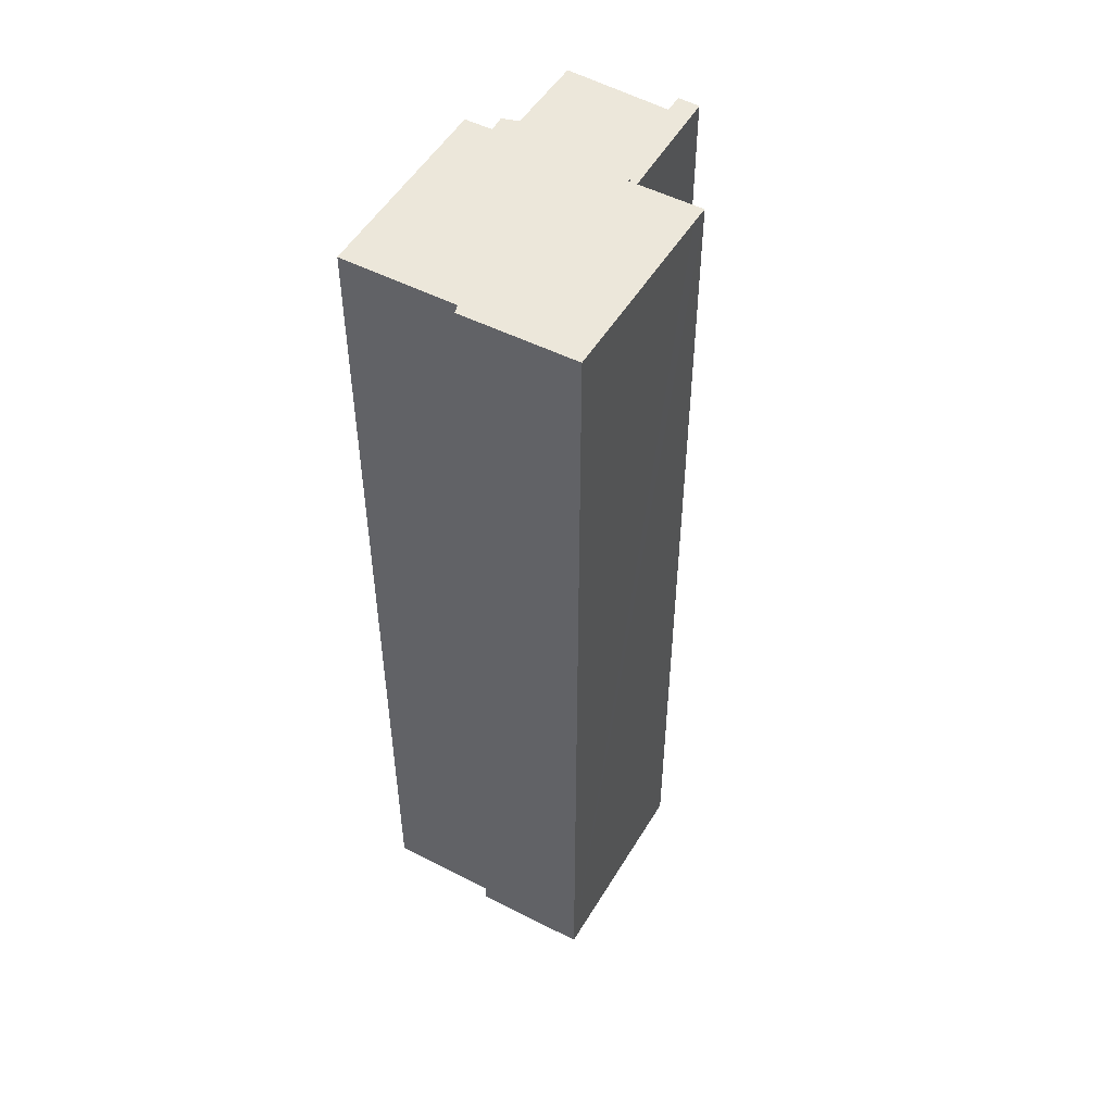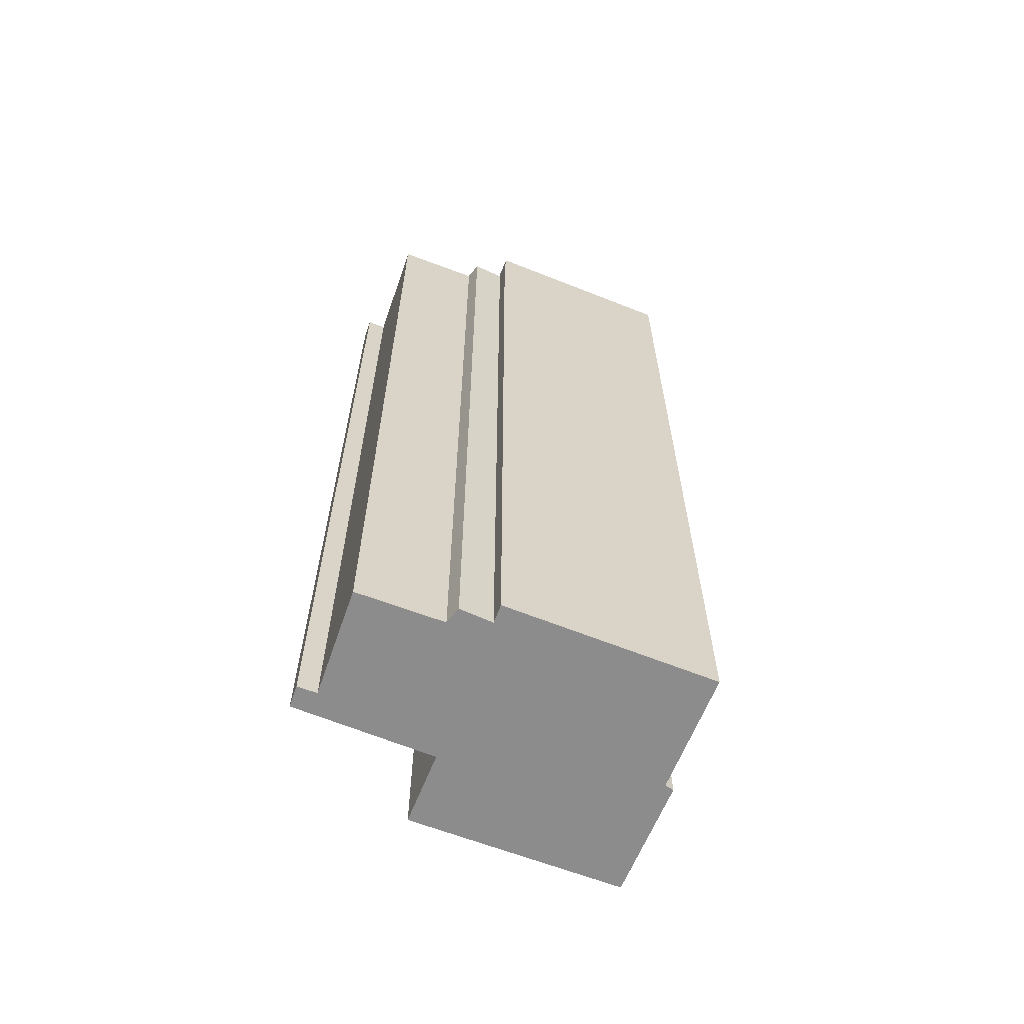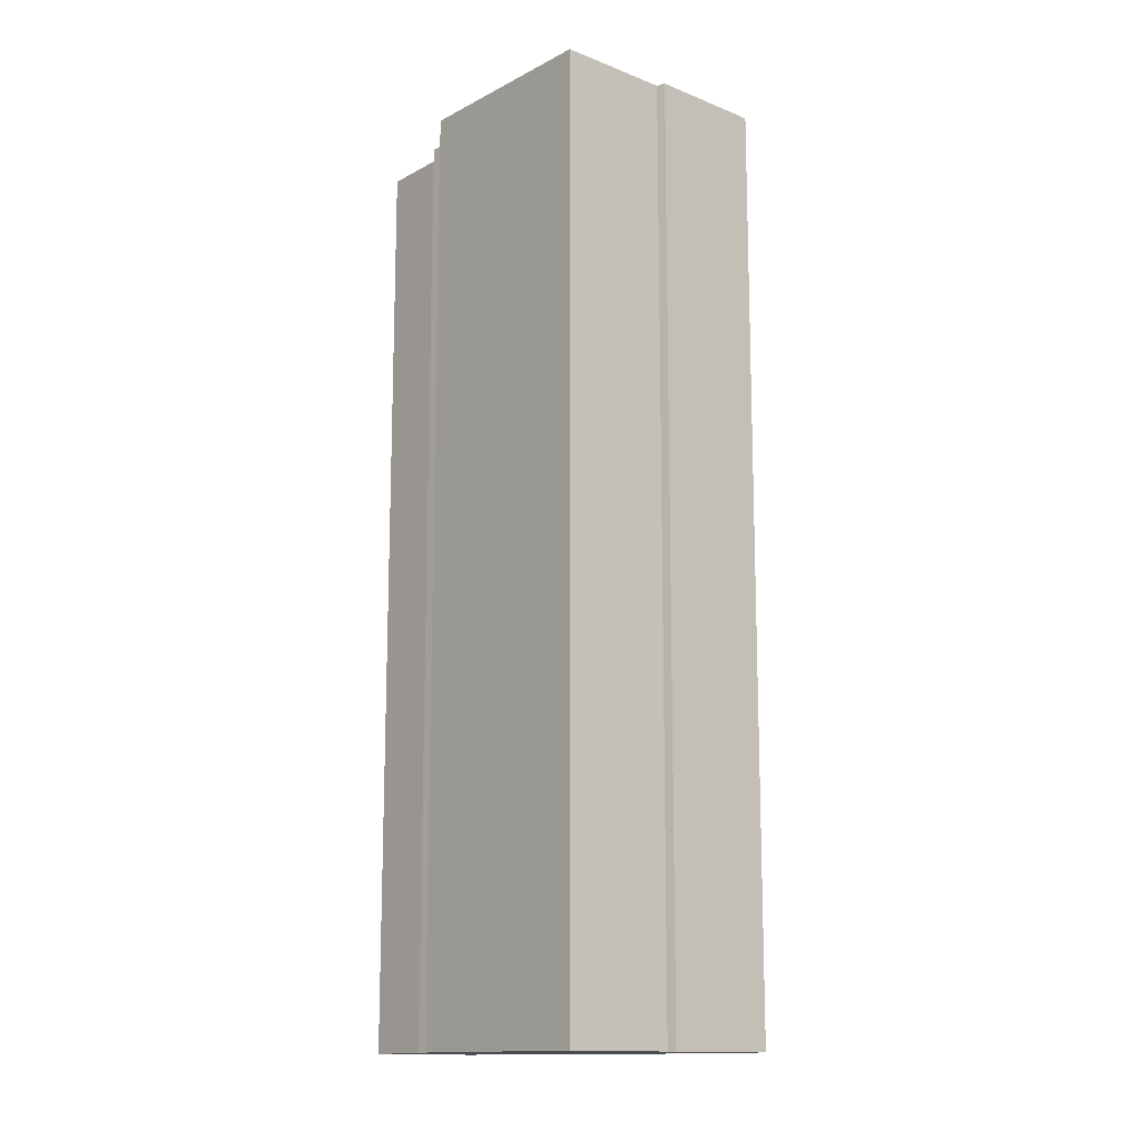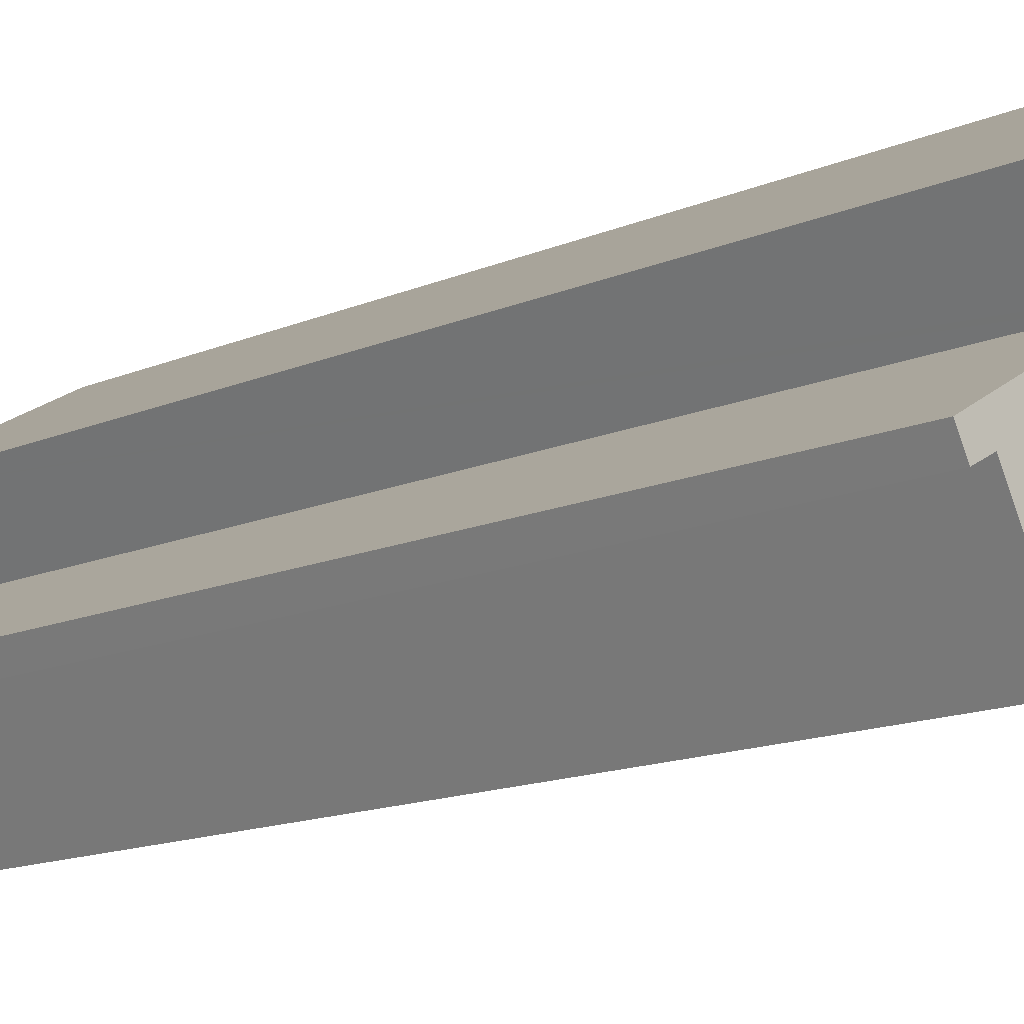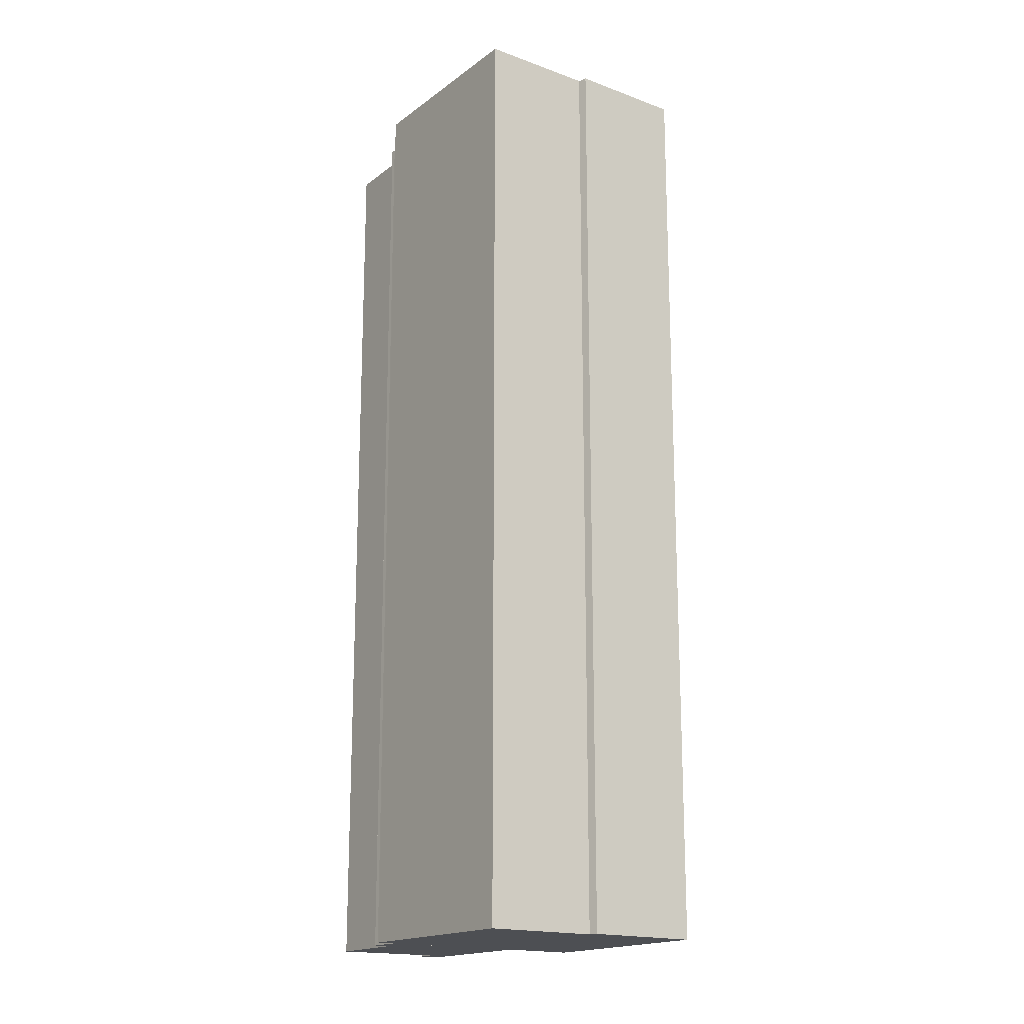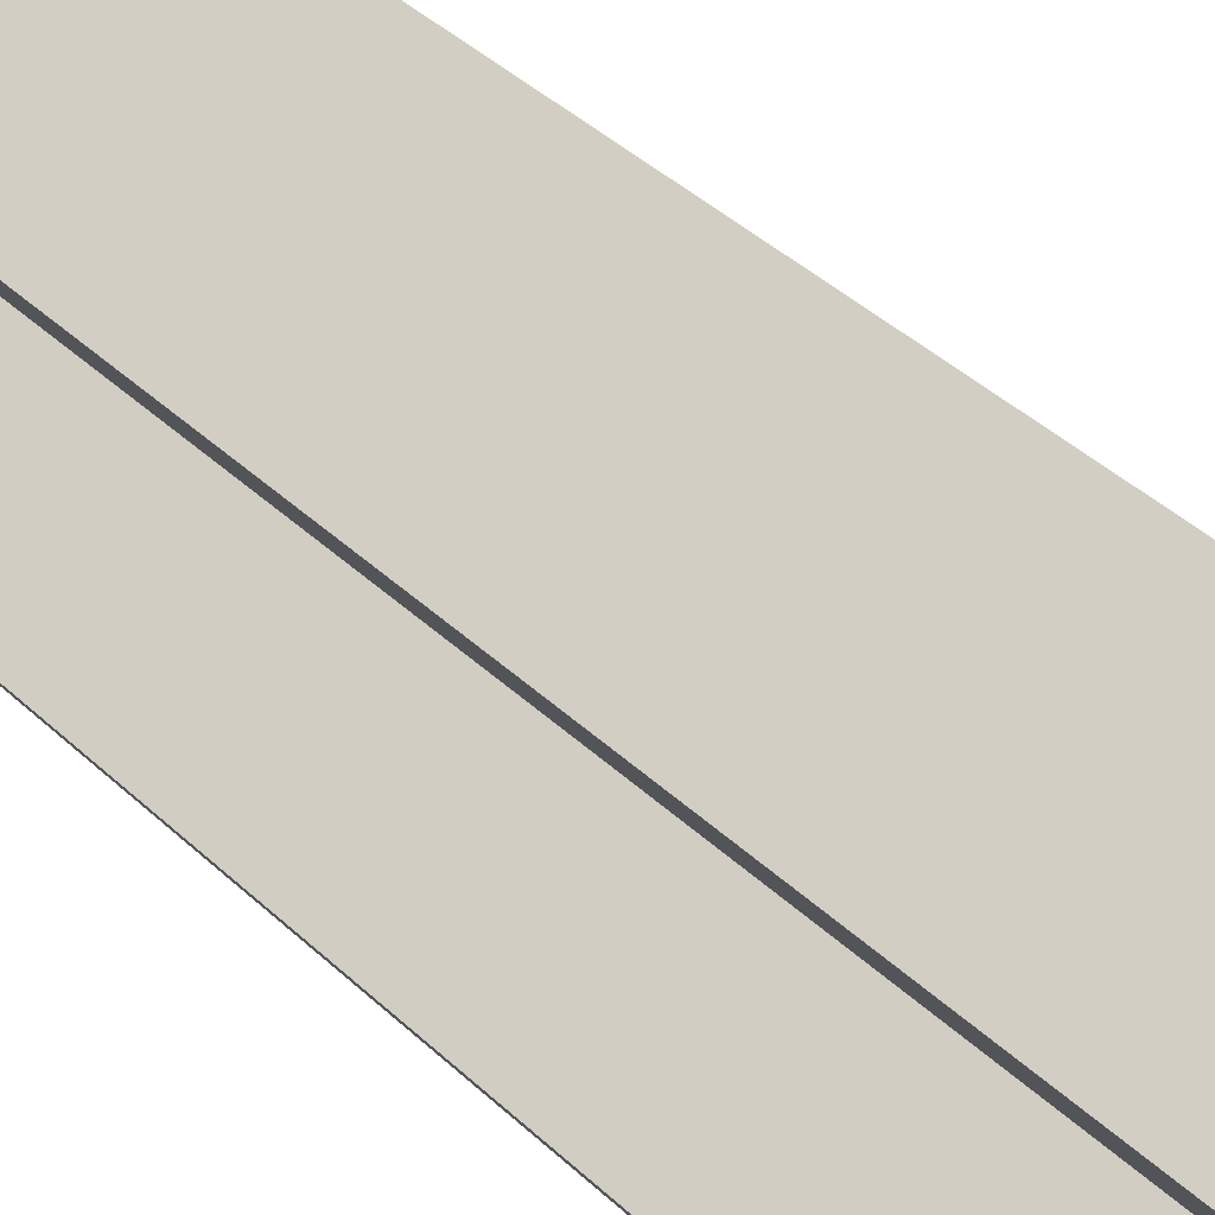
<metadata>
{"format":"obj","ext":"obj","renderer":"f3d","projection":"perspective","resolution":1024,"background":"white","views":[{"elev":51.0,"azim":-30.8,"up":"+Y"},{"elev":-64.2,"azim":-172.1,"up":"+Y"},{"elev":-13.8,"azim":-101.3,"up":"+Y"},{"elev":-12.8,"azim":136.4,"up":"+Z"},{"elev":-17.6,"azim":-95.8,"up":"+Y"},{"elev":42.9,"azim":137.5,"up":"+Z"}]}
</metadata>
<code>
v  6.609 34.66 -3.778
v  6.989 34.66 -3.205
v  6.664 34.66 -3.81
v  9.692 34.66 1.542
v  8.016 34.66 -3.869
v  8.486 34.66 -3.424
v  11.26 34.66 -4.938
v  13.07 34.66 -1.391
v  13.53 34.66 -0.702
v  13.15 34.66 -1.439
v  13.7 34.66 -1.738
v  14.06 34.66 -1.014
v  14.06 6.209e-17 -1.014
v  13.53 4.299e-17 -0.702
v  9.692 -9.442e-17 1.542
v  13.7 1.064e-16 -1.738
v  13.07 8.517e-17 -1.391
v  11.26 3.024e-16 -4.938
v  8.486 2.097e-16 -3.424
v  8.016 2.369e-16 -3.869
v  6.989 1.963e-16 -3.205
v  6.664 2.333e-16 -3.81
v  13.15 8.811e-17 -1.439
v  6.609 2.313e-16 -3.778
v  2.856 35.26 5.602
v  2.157 35.26 3.763
v  1.918 35.26 4.001
v  6.609 35.26 -3.778
v  0 35.26 2.159e-15
v  4.119 35.26 7.757
v  10.34 35.26 4.298
v  9.605 35.26 1.593
v  9.669 35.26 1.705
v  10.96 35.26 3.961
v  9.692 35.26 1.542
v  4.119 -4.75e-16 7.757
v  10.96 -2.425e-16 3.961
v  10.34 -2.632e-16 4.298
v  9.605 -9.754e-17 1.593
v  9.669 -1.044e-16 1.705
v  0 0 0
v  2.157 -2.304e-16 3.763
v  1.918 -2.45e-16 4.001
v  2.856 -3.43e-16 5.602
g defaultobject
f 1 2 3
f 2 1 4
f 2 4 5
f 5 4 6
f 6 4 7
f 7 4 8
f 8 4 9
f 8 9 10
f 10 9 11
f 11 9 12
f 9 13 12
f 13 9 4
f 13 4 14
f 14 4 15
f 13 11 12
f 11 13 16
f 17 7 8
f 7 17 18
f 19 5 6
f 5 19 20
f 21 3 2
f 3 21 22
f 16 10 11
f 10 16 8
f 8 16 17
f 17 16 23
f 18 6 7
f 6 18 19
f 20 2 5
f 2 20 21
f 22 1 3
f 1 22 24
f 24 4 1
f 4 24 15
f 24 21 15
f 21 24 22
f 15 21 20
f 15 20 19
f 15 19 18
f 15 18 17
f 15 17 14
f 14 17 23
f 14 23 16
f 14 16 13
f 25 26 27
f 26 28 29
f 28 26 25
f 28 25 30
f 28 30 31
f 28 31 32
f 32 31 33
f 33 31 34
f 35 28 32
f 36 31 30
f 31 36 34
f 34 36 37
f 37 36 38
f 39 35 32
f 35 39 15
f 37 33 34
f 33 37 32
f 32 37 39
f 39 37 40
f 15 28 35
f 28 15 24
f 24 29 28
f 29 24 41
f 42 27 26
f 27 42 43
f 41 26 29
f 26 41 42
f 25 36 30
f 36 25 27
f 36 27 44
f 44 27 43
f 15 41 24
f 41 15 39
f 41 39 40
f 41 40 37
f 41 37 38
f 41 38 42
f 42 38 36
f 42 36 43
f 43 36 44

</code>
